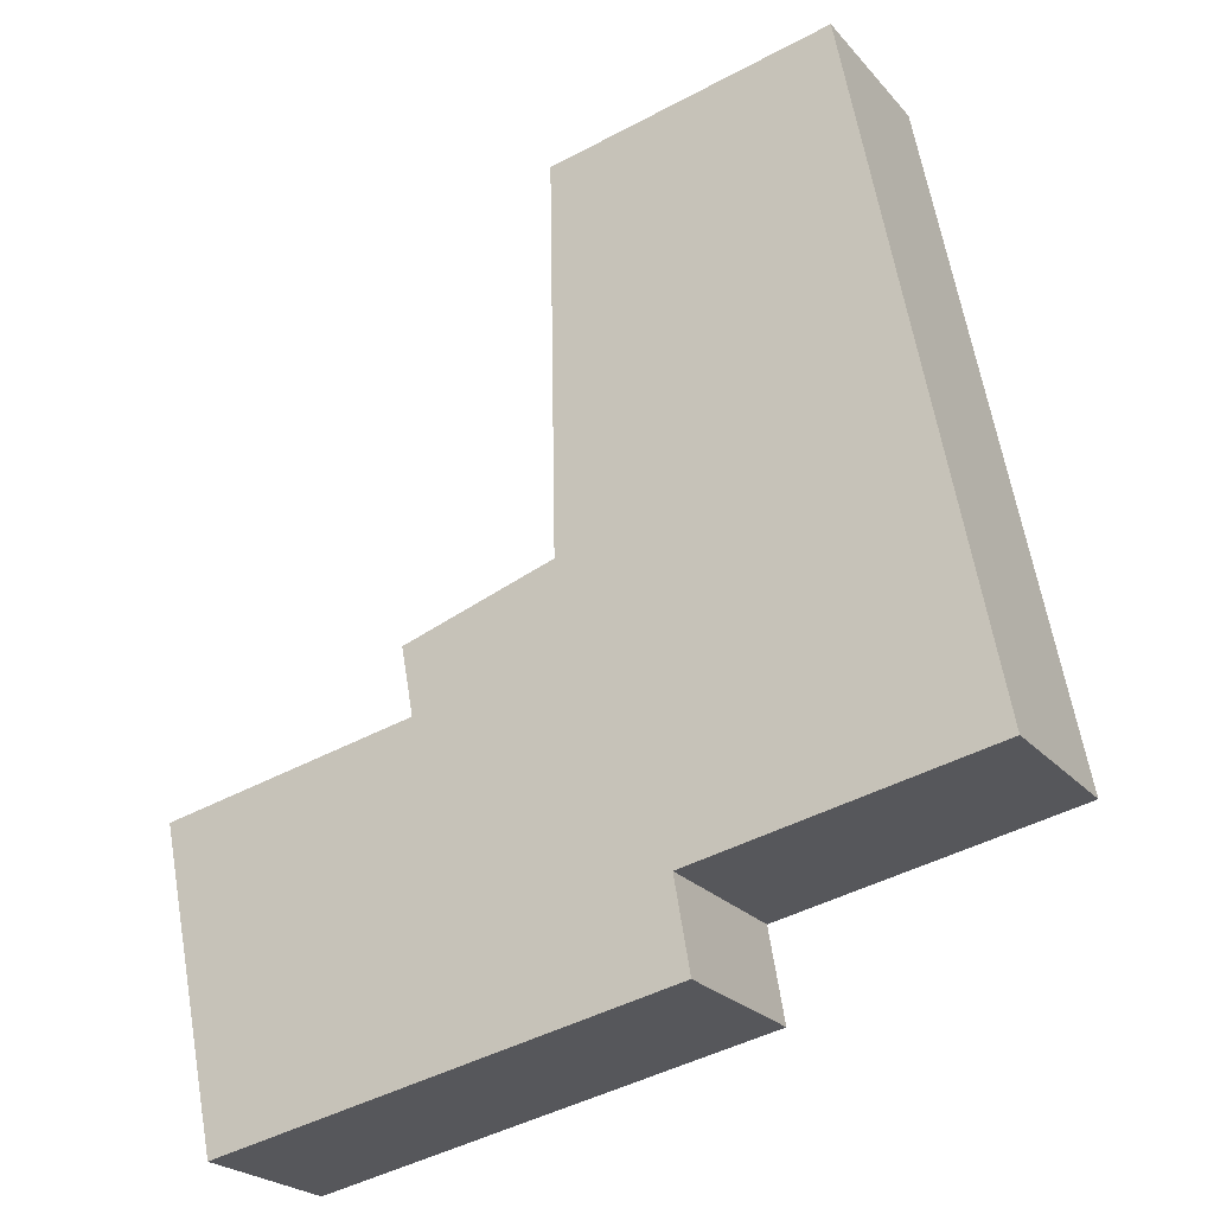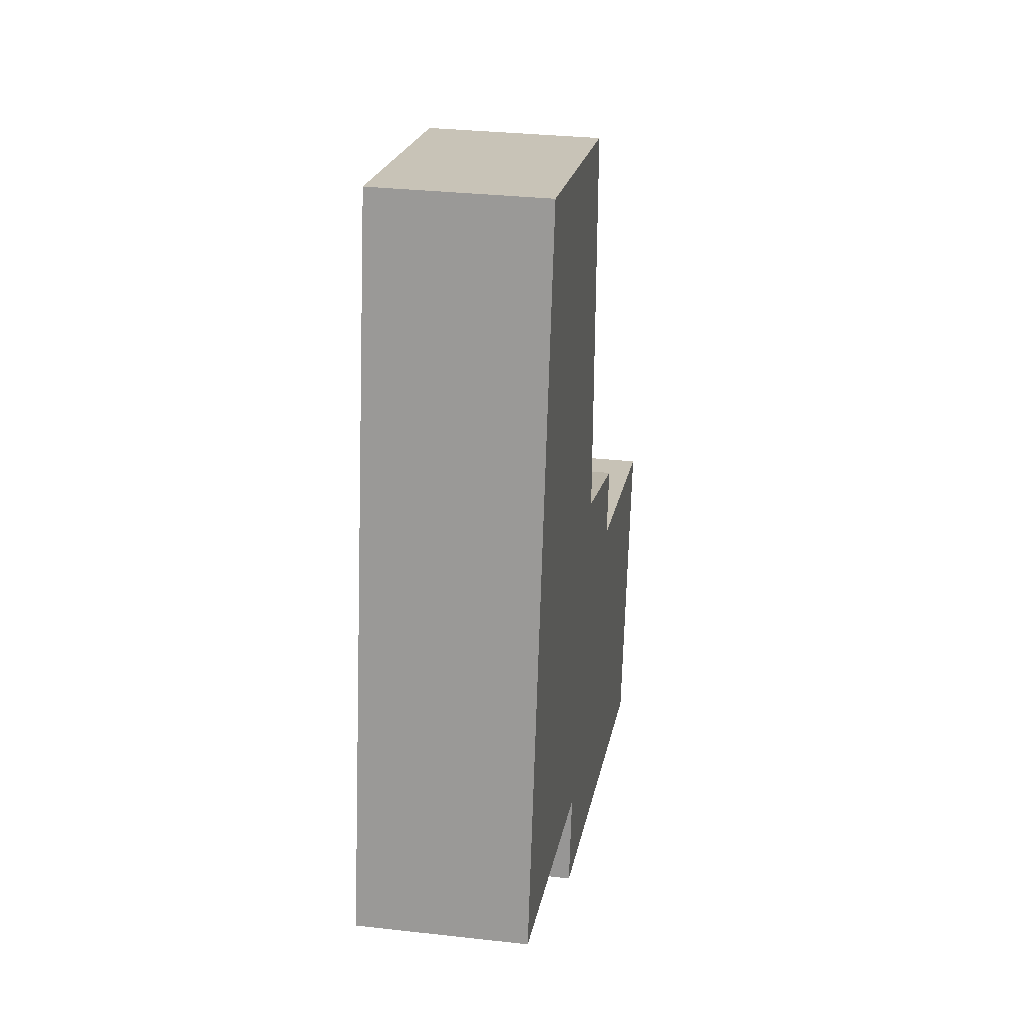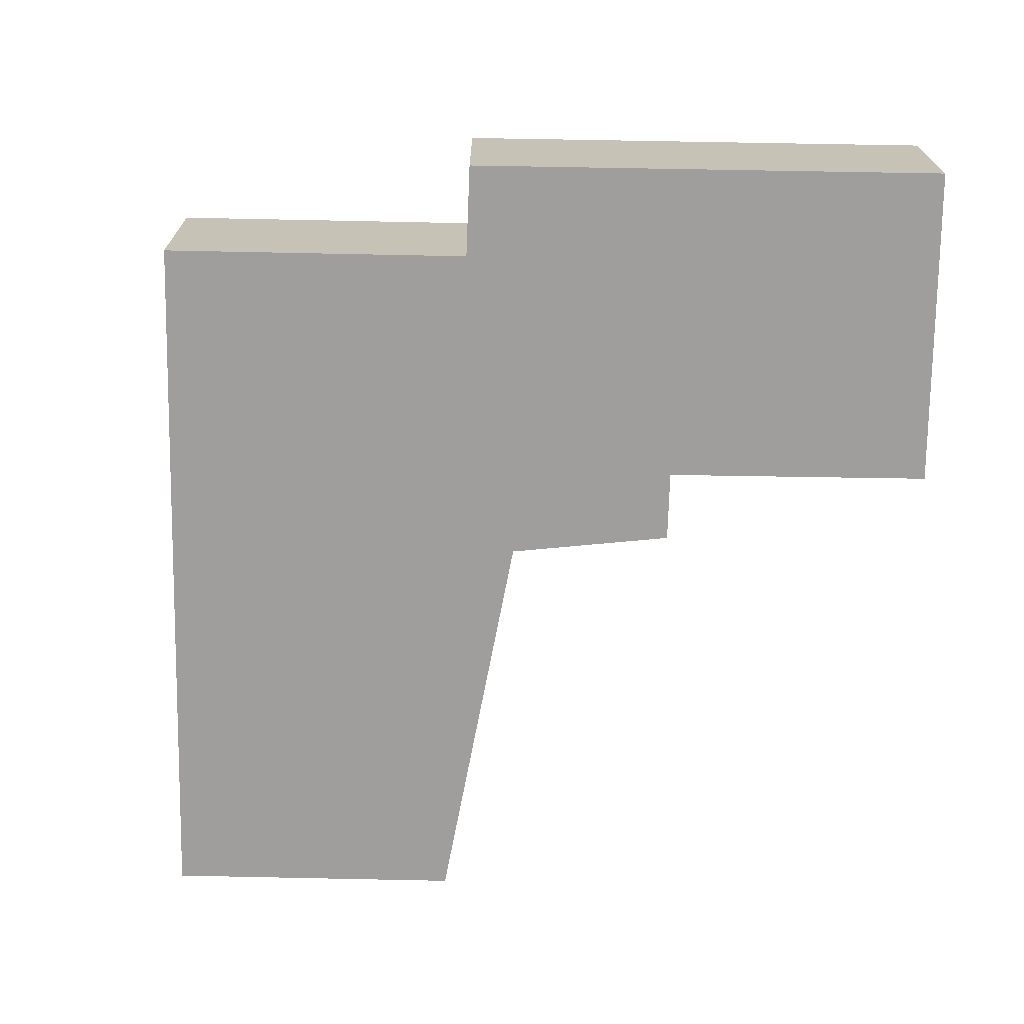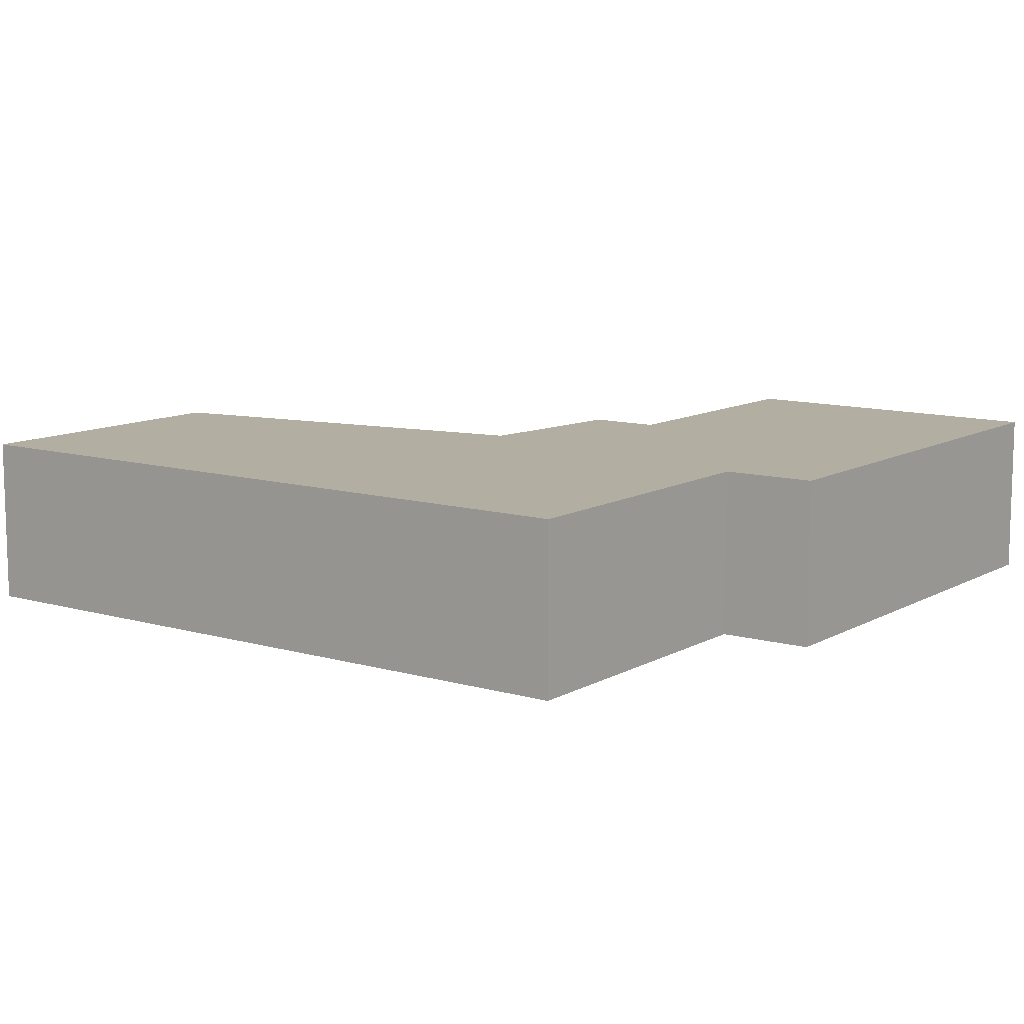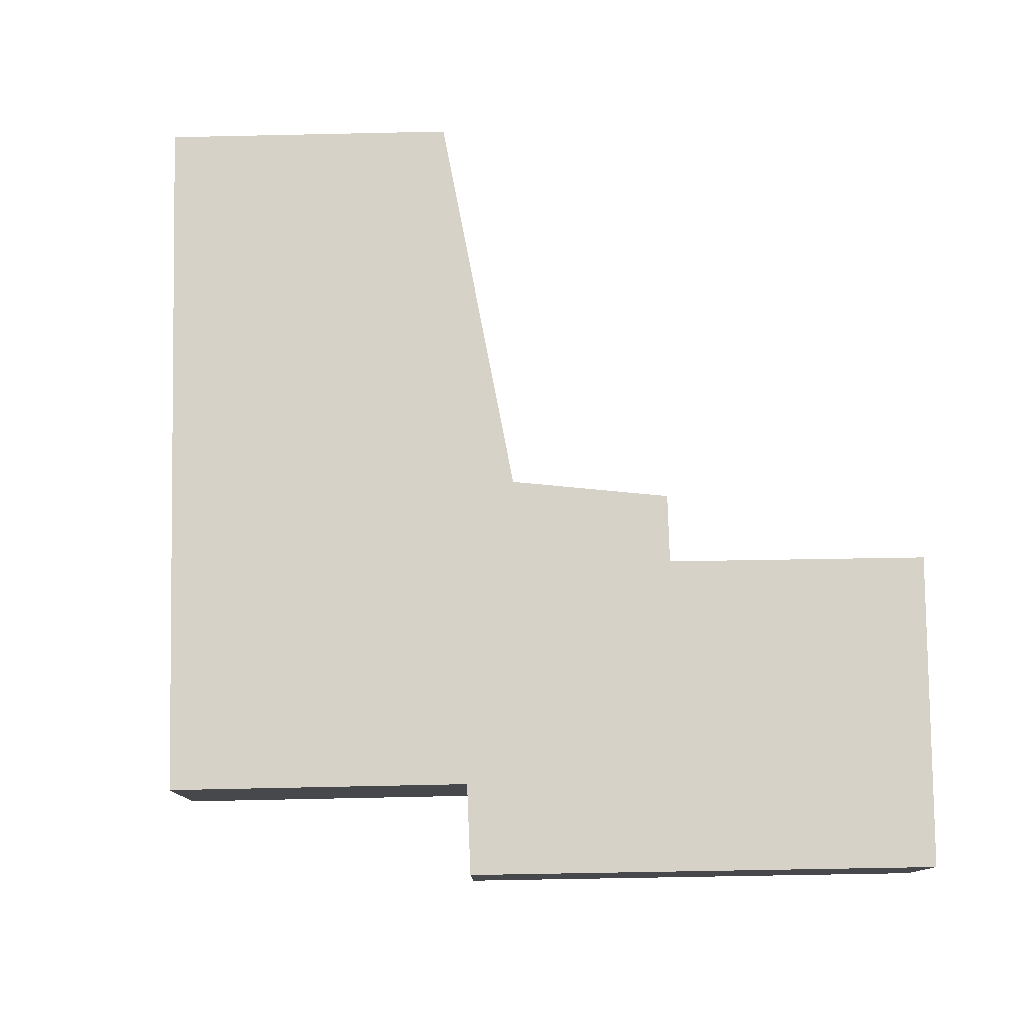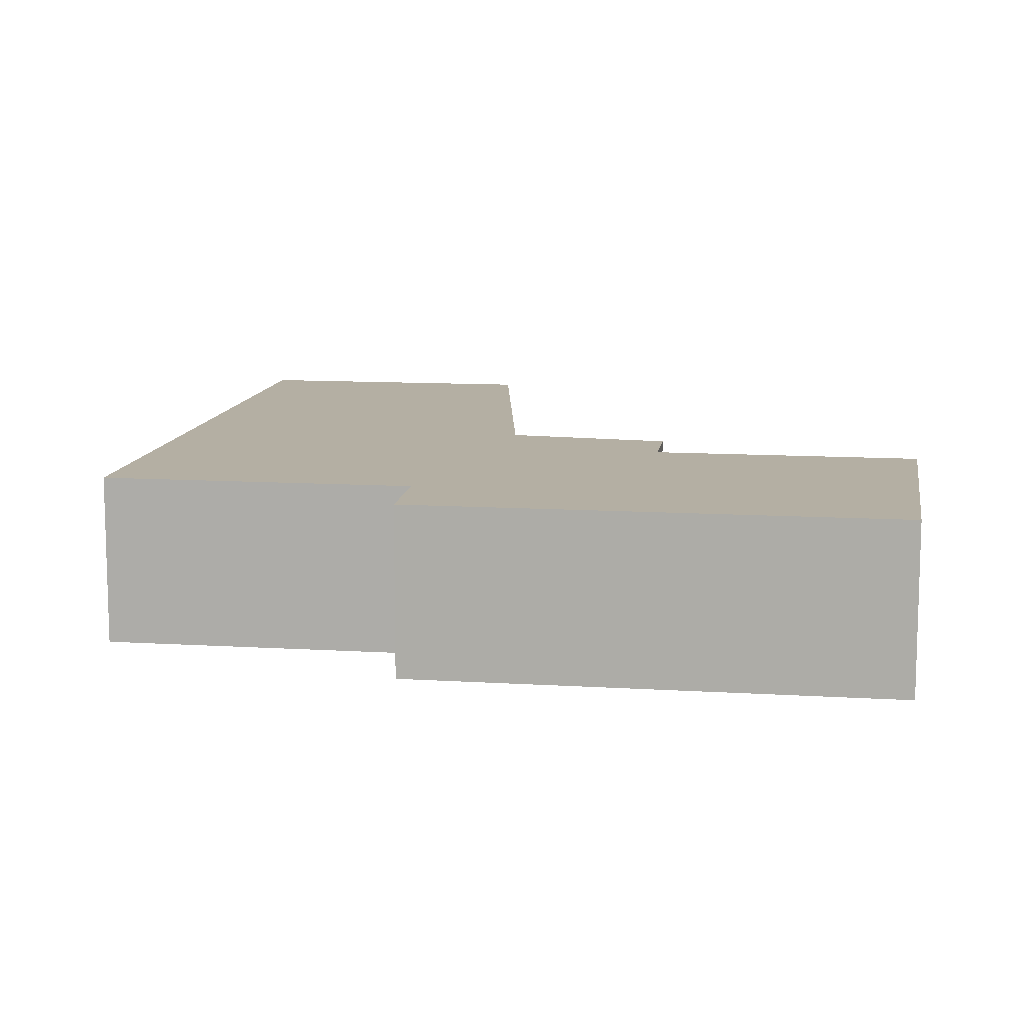
<metadata>
{"format":"obj","ext":"obj","renderer":"f3d","projection":"perspective","resolution":1024,"background":"white","views":[{"elev":-23.8,"azim":30.1,"up":"+Z"},{"elev":30.1,"azim":99.4,"up":"+Z"},{"elev":-71.0,"azim":167.9,"up":"+Y"},{"elev":10.8,"azim":115.2,"up":"+Y"},{"elev":78.6,"azim":167.9,"up":"+Y"},{"elev":11.2,"azim":177.6,"up":"+Y"}]}
</metadata>
<code>
v  22.1 4.467 -1.983
v  10.72 4.467 15.36
v  18.51 4.467 16.84
v  10.93 4.467 4.585
v  6.717 4.467 3.257
v  7.061 4.467 1.395
v  9.52e-05 4.467 -0.0001411
v  13.98 4.467 -3.554
v  1.783 4.467 -8.498
v  14.41 4.467 -6.017
v  18.51 -1.031e-15 16.84
v  10.72 -9.404e-16 15.36
v  22.1 1.214e-16 -1.983
v  13.98 2.176e-16 -3.554
v  14.41 3.684e-16 -6.016
v  1.783 5.203e-16 -8.498
v  0 0 0
v  7.061 -8.543e-17 1.395
v  6.717 -1.995e-16 3.257
v  10.93 -2.807e-16 4.585
g defaultobject
f 1 2 3
f 2 1 4
f 4 1 5
f 5 1 6
f 6 1 7
f 7 1 8
f 7 8 9
f 9 8 10
f 11 2 12
f 2 11 3
f 13 3 11
f 3 13 1
f 8 13 14
f 13 8 1
f 15 8 14
f 8 15 10
f 9 15 16
f 15 9 10
f 7 16 17
f 16 7 9
f 18 7 17
f 7 18 6
f 5 18 19
f 18 5 6
f 20 5 19
f 5 20 4
f 2 20 12
f 20 2 4
f 12 13 11
f 13 12 20
f 13 20 14
f 14 20 19
f 14 19 18
f 14 18 15
f 15 18 17
f 15 17 16

</code>
